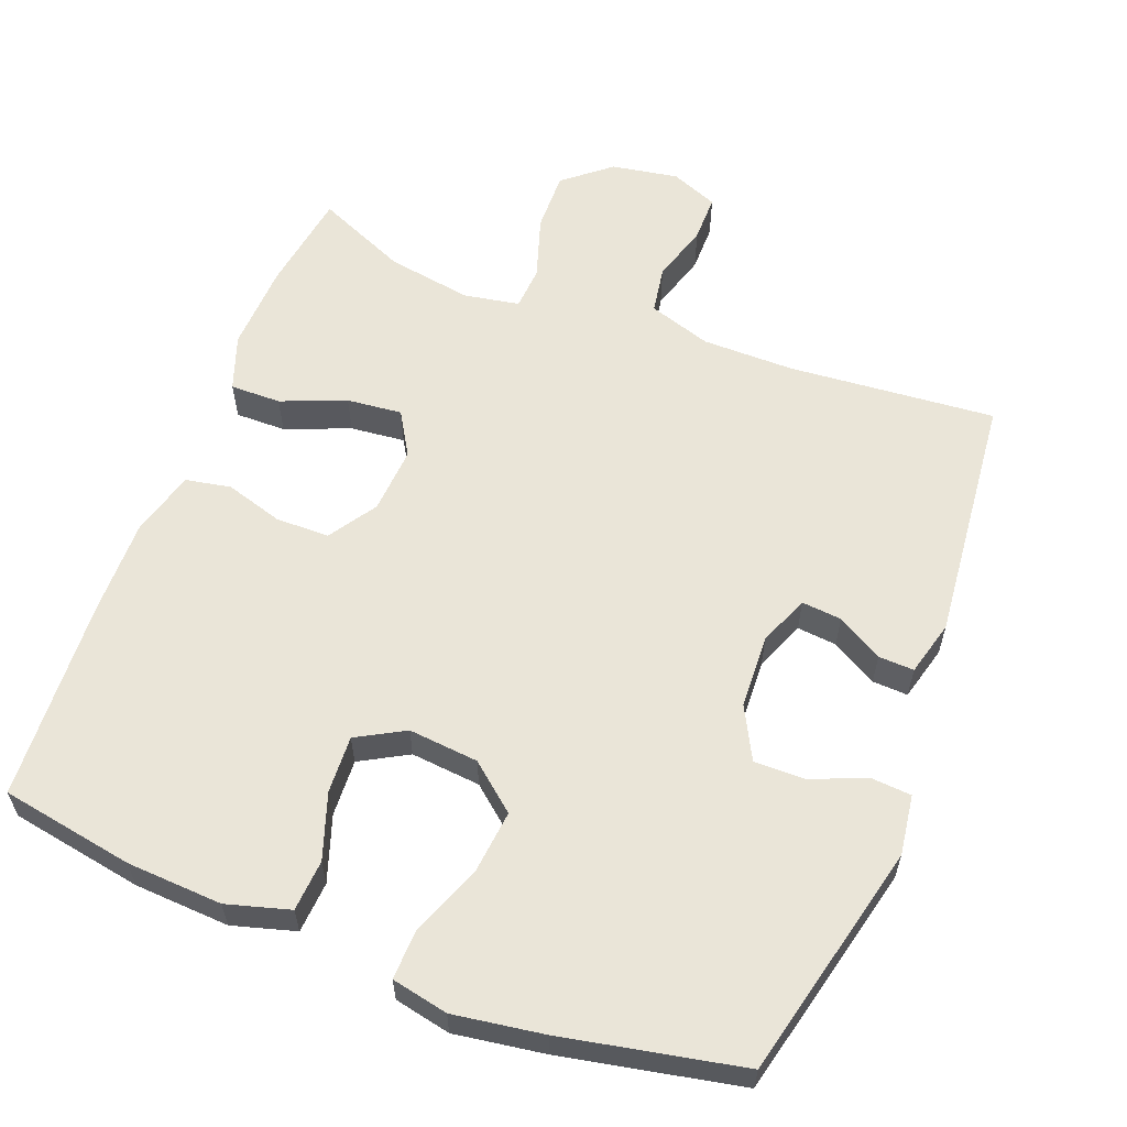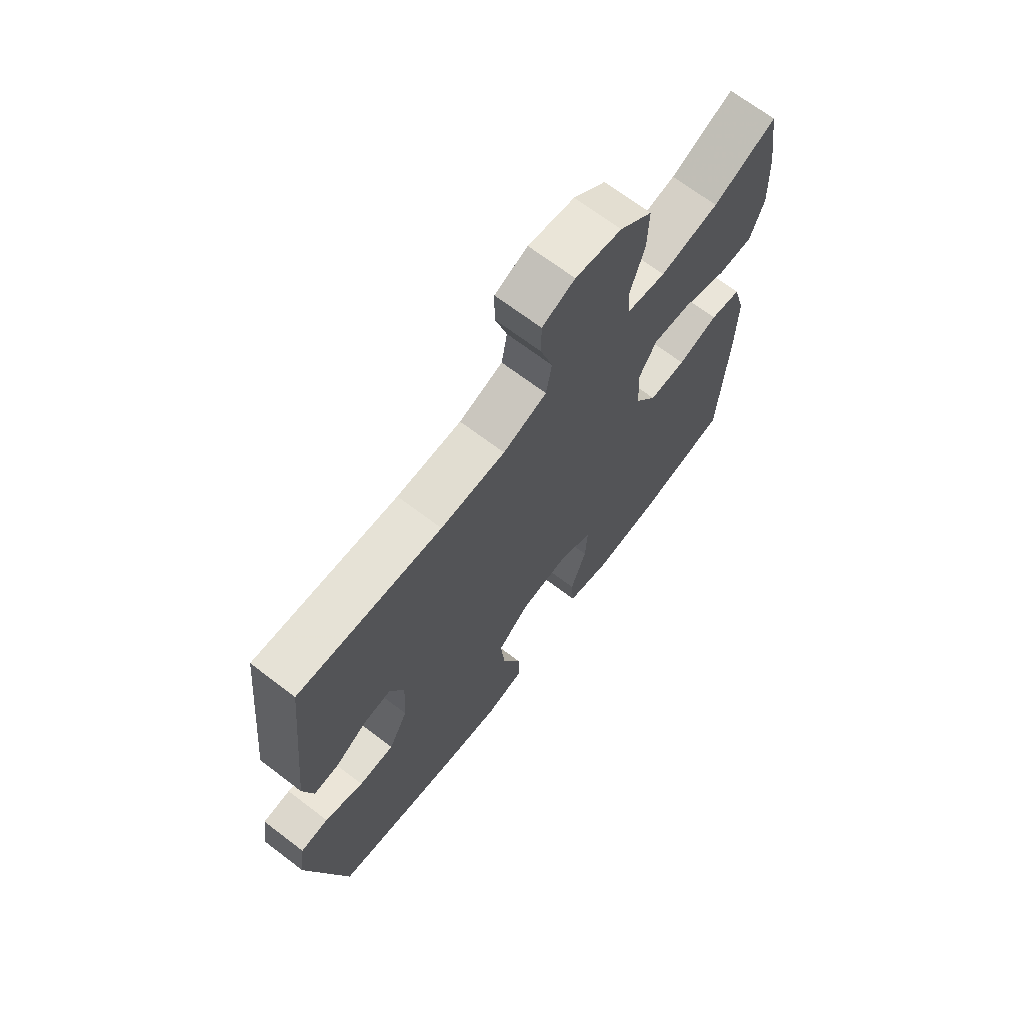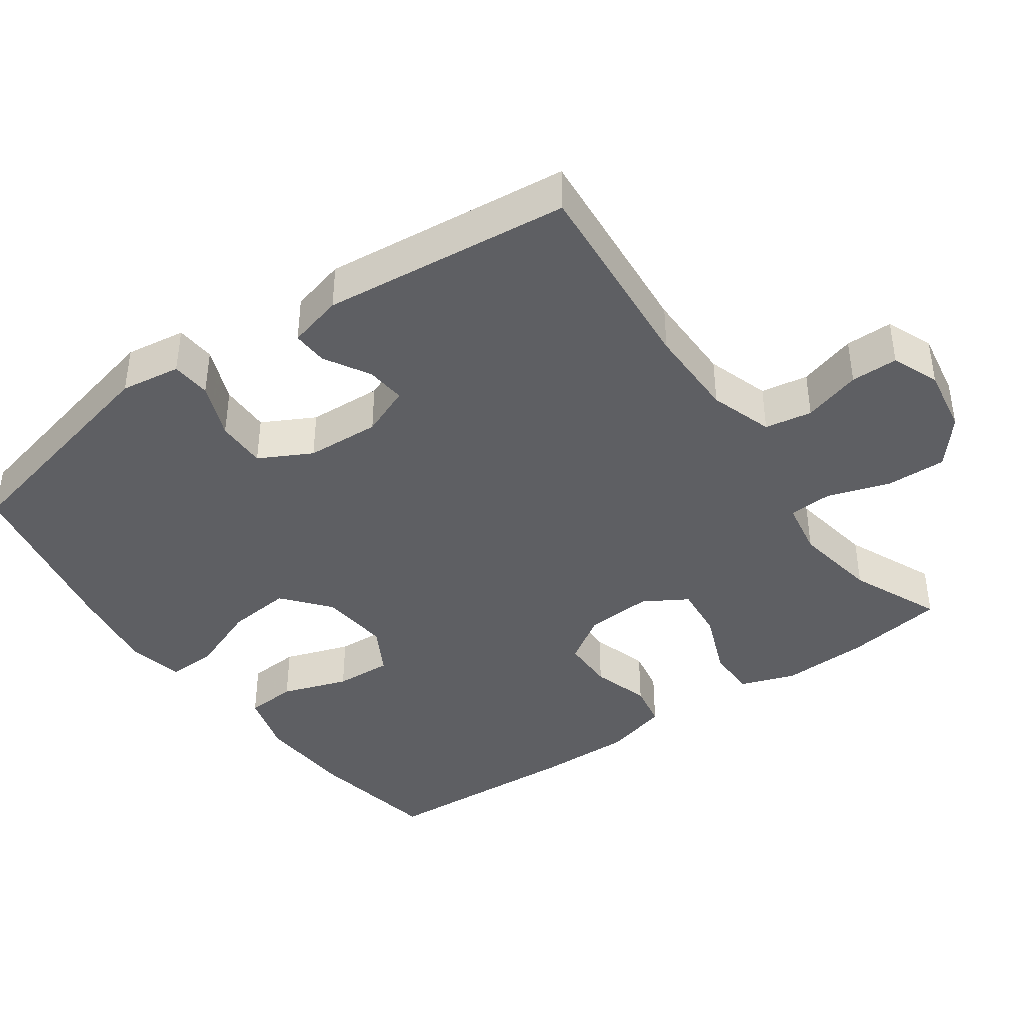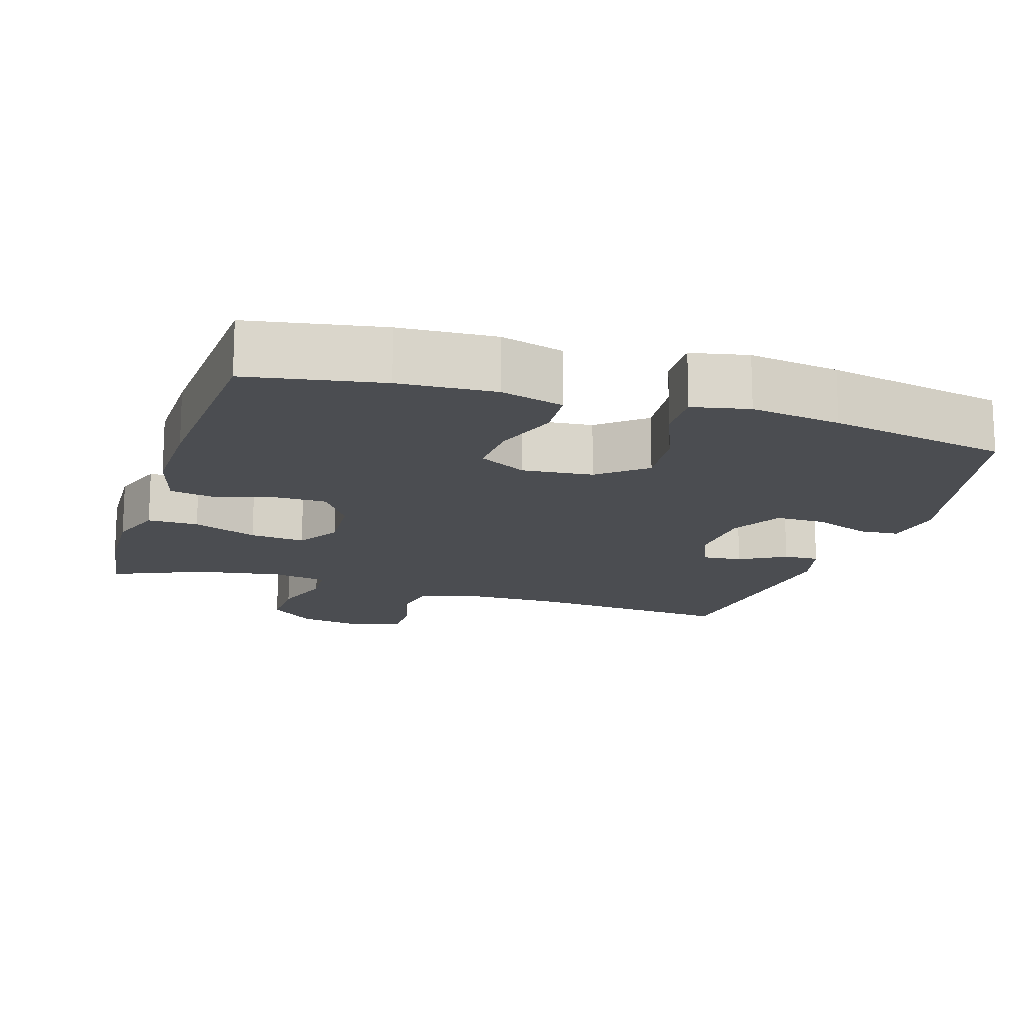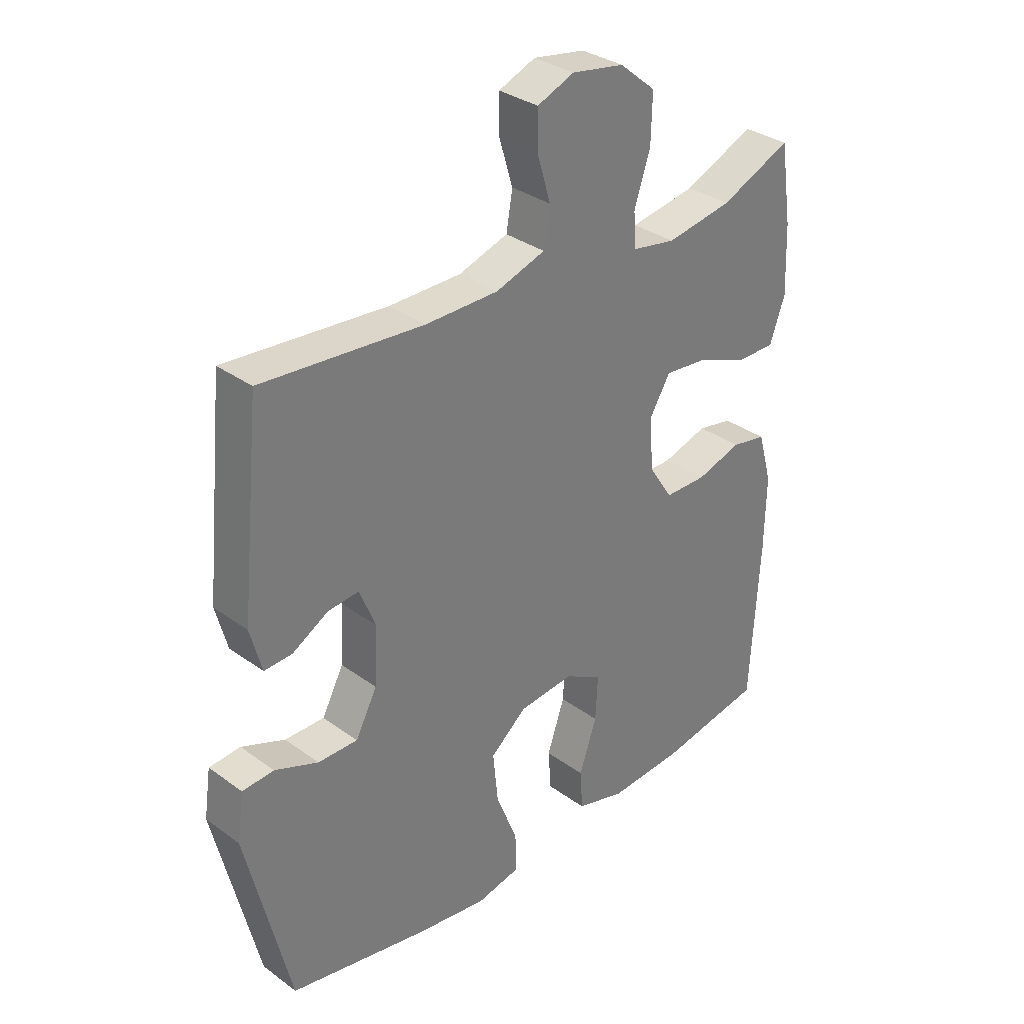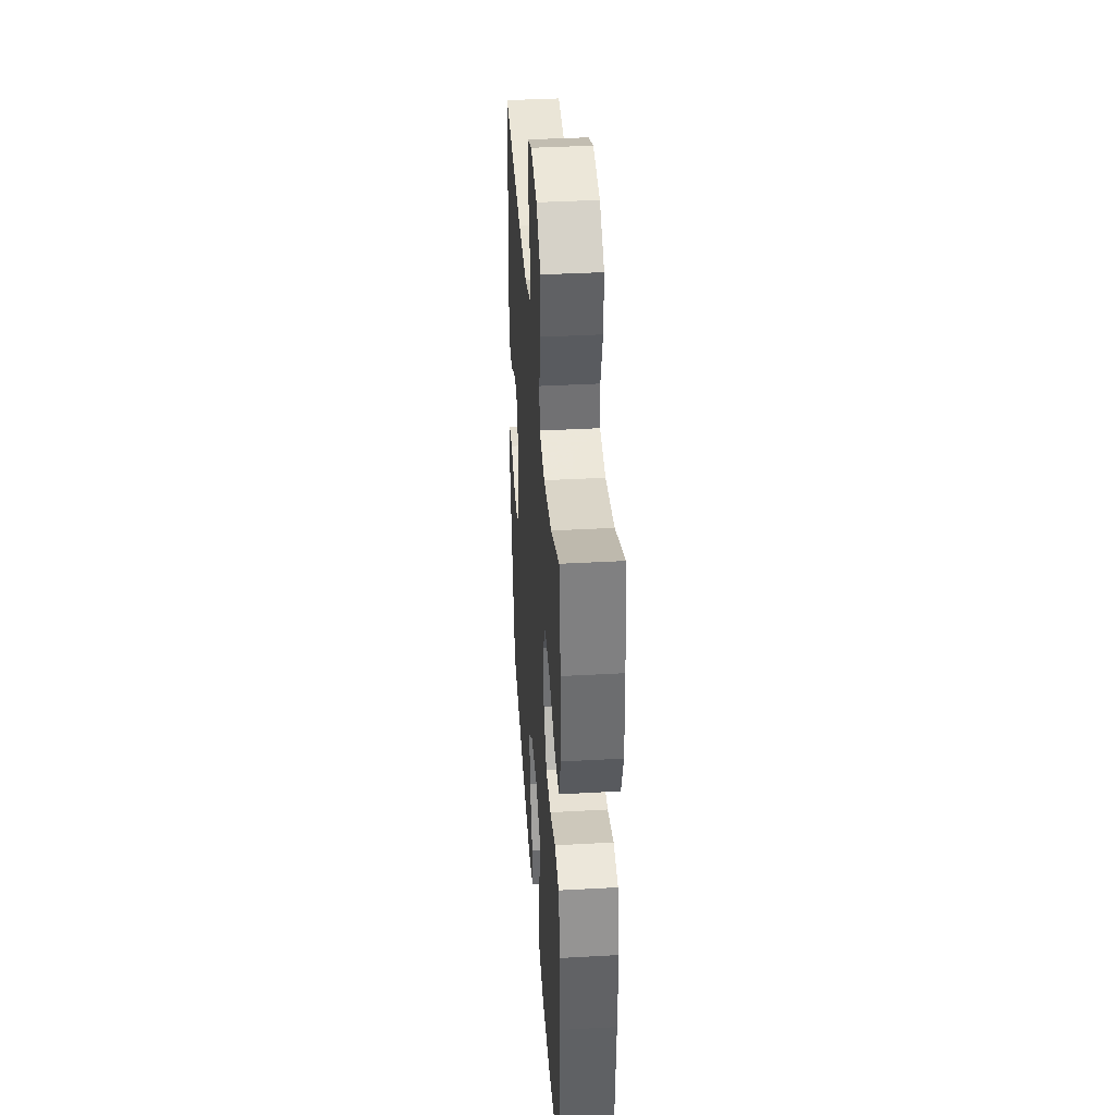
<metadata>
{"format":"obj","ext":"obj","renderer":"f3d","projection":"perspective","resolution":1024,"background":"white","views":[{"elev":59.6,"azim":-158.8,"up":"+Y"},{"elev":68.8,"azim":-52.7,"up":"+Z"},{"elev":-40.8,"azim":-54.6,"up":"+Y"},{"elev":-15.6,"azim":162.6,"up":"+Y"},{"elev":33.1,"azim":-45.0,"up":"+Z"},{"elev":38.8,"azim":86.0,"up":"+Z"}]}
</metadata>
<code>
v -0.5 0.07 0.5
v -0.216 0.07 0.475
v -0.088 0.07 0.475
v -0.001 0.07 0.503
v 0.01 0.07 0.568
v -0.014 0.07 0.648
v -0.014 0.07 0.713
v 0.051 0.07 0.739
v 0.143 0.07 0.723
v 0.207 0.07 0.67
v 0.205 0.07 0.587
v 0.177 0.07 0.501
v 0.181 0.07 0.441
v 0.258 0.07 0.427
v 0.375 0.07 0.446
v 0.5 0.07 0.5
v 0.521 0.07 0.362
v 0.526 0.07 0.241
v 0.499 0.07 0.165
v 0.429 0.07 0.166
v 0.34 0.07 0.202
v 0.264 0.07 0.21
v 0.228 0.07 0.15
v 0.234 0.07 0.058
v 0.277 0.07 -0.008
v 0.351 0.07 -0.009
v 0.431 0.07 0.015
v 0.493 0.07 0.003
v 0.518 0.07 -0.086
v 0.516 0.07 -0.217
v 0.5 0.07 -0.5
v 0.316 0.07 -0.532
v 0.184 0.07 -0.539
v 0.097 0.07 -0.514
v 0.092 0.07 -0.443
v 0.123 0.07 -0.352
v 0.127 0.07 -0.273
v 0.061 0.07 -0.236
v -0.036 0.07 -0.245
v -0.1 0.07 -0.298
v -0.091 0.07 -0.387
v -0.053 0.07 -0.484
v -0.051 0.07 -0.553
v -0.129 0.07 -0.569
v -0.253 0.07 -0.55
v -0.5 0.07 -0.5
v -0.577 0.07 -0.174
v -0.565 0.07 -0.091
v -0.51 0.07 -0.087
v -0.433 0.07 -0.118
v -0.363 0.07 -0.119
v -0.325 0.07 -0.047
v -0.32 0.07 0.055
v -0.348 0.07 0.124
v -0.403 0.07 0.119
v -0.466 0.07 0.083
v -0.515 0.07 0.081
v -0.535 0.07 0.157
v -0.5 0 0.5
v -0.216 0 0.475
v -0.088 0 0.475
v -0.001 0 0.503
v 0.01 0 0.568
v -0.014 0 0.648
v -0.014 0 0.713
v 0.051 0 0.739
v 0.143 0 0.723
v 0.207 0 0.67
v 0.205 0 0.587
v 0.177 0 0.501
v 0.181 0 0.441
v 0.258 0 0.427
v 0.375 0 0.446
v 0.5 0 0.5
v 0.521 0 0.362
v 0.526 0 0.241
v 0.499 0 0.165
v 0.429 0 0.166
v 0.34 0 0.202
v 0.264 0 0.21
v 0.228 0 0.15
v 0.234 0 0.058
v 0.277 0 -0.008
v 0.351 0 -0.009
v 0.431 0 0.015
v 0.493 0 0.003
v 0.518 0 -0.086
v 0.516 0 -0.217
v 0.5 0 -0.5
v 0.316 0 -0.532
v 0.184 0 -0.539
v 0.097 0 -0.514
v 0.092 0 -0.443
v 0.123 0 -0.352
v 0.127 0 -0.273
v 0.061 0 -0.236
v -0.036 0 -0.245
v -0.1 0 -0.298
v -0.091 0 -0.387
v -0.053 0 -0.484
v -0.051 0 -0.553
v -0.129 0 -0.569
v -0.253 0 -0.55
v -0.5 0 -0.5
v -0.577 0 -0.174
v -0.565 0 -0.091
v -0.51 0 -0.087
v -0.433 0 -0.118
v -0.363 0 -0.119
v -0.325 0 -0.047
v -0.32 0 0.055
v -0.348 0 0.124
v -0.403 0 0.119
v -0.466 0 0.083
v -0.515 0 0.081
v -0.535 0 0.157
f 55 56 57 58
f 54 55 58 1
f 53 54 1 2
f 52 53 2 3
f 47 48 49 50
f 47 50 51
f 46 47 51
f 45 46 51 52
f 41 42 43 44
f 40 41 44 45
f 33 34 35 36
f 33 36 37
f 32 33 37
f 31 32 37
f 30 31 37
f 29 30 37 38
f 26 27 28 29
f 25 26 29 38
f 18 19 20 21
f 18 21 22
f 15 16 17 18
f 14 15 18 22
f 13 14 22 23
f 9 10 11 12
f 9 12 13
f 8 9 13
f 5 6 7 8
f 4 5 8 13
f 40 45 52 3
f 24 25 38 39
f 23 24 39 40
f 13 23 40
f 3 4 13 40
f 116 115 114 113
f 59 116 113 112
f 60 59 112 111
f 61 60 111 110
f 108 107 106 105
f 109 108 105
f 109 105 104
f 110 109 104 103
f 102 101 100 99
f 103 102 99 98
f 94 93 92 91
f 95 94 91
f 95 91 90
f 95 90 89
f 95 89 88
f 96 95 88 87
f 87 86 85 84
f 96 87 84 83
f 79 78 77 76
f 80 79 76
f 76 75 74 73
f 80 76 73 72
f 81 80 72 71
f 70 69 68 67
f 71 70 67
f 71 67 66
f 66 65 64 63
f 71 66 63 62
f 61 110 103 98
f 97 96 83 82
f 98 97 82 81
f 98 81 71
f 98 71 62 61
f 1 59 60 2
f 2 60 61 3
f 3 61 62 4
f 4 62 63 5
f 5 63 64 6
f 6 64 65 7
f 7 65 66 8
f 8 66 67 9
f 9 67 68 10
f 10 68 69 11
f 11 69 70 12
f 12 70 71 13
f 13 71 72 14
f 14 72 73 15
f 15 73 74 16
f 16 74 75 17
f 17 75 76 18
f 18 76 77 19
f 19 77 78 20
f 20 78 79 21
f 21 79 80 22
f 22 80 81 23
f 23 81 82 24
f 24 82 83 25
f 25 83 84 26
f 26 84 85 27
f 27 85 86 28
f 28 86 87 29
f 29 87 88 30
f 30 88 89 31
f 31 89 90 32
f 32 90 91 33
f 33 91 92 34
f 34 92 93 35
f 35 93 94 36
f 36 94 95 37
f 37 95 96 38
f 38 96 97 39
f 39 97 98 40
f 40 98 99 41
f 41 99 100 42
f 42 100 101 43
f 43 101 102 44
f 44 102 103 45
f 45 103 104 46
f 46 104 105 47
f 47 105 106 48
f 48 106 107 49
f 49 107 108 50
f 50 108 109 51
f 51 109 110 52
f 52 110 111 53
f 53 111 112 54
f 54 112 113 55
f 55 113 114 56
f 56 114 115 57
f 57 115 116 58
f 58 116 59 1

</code>
